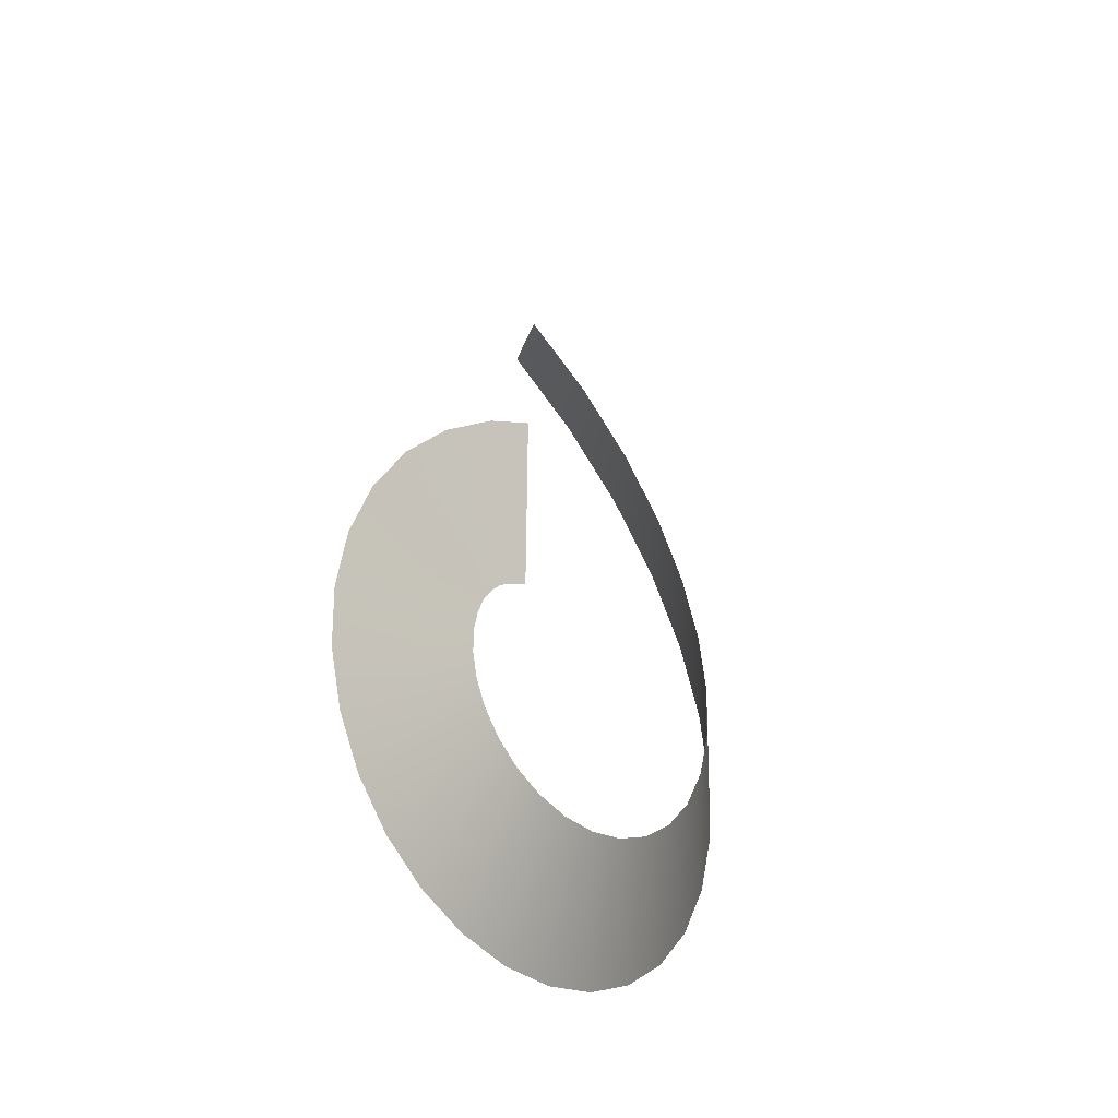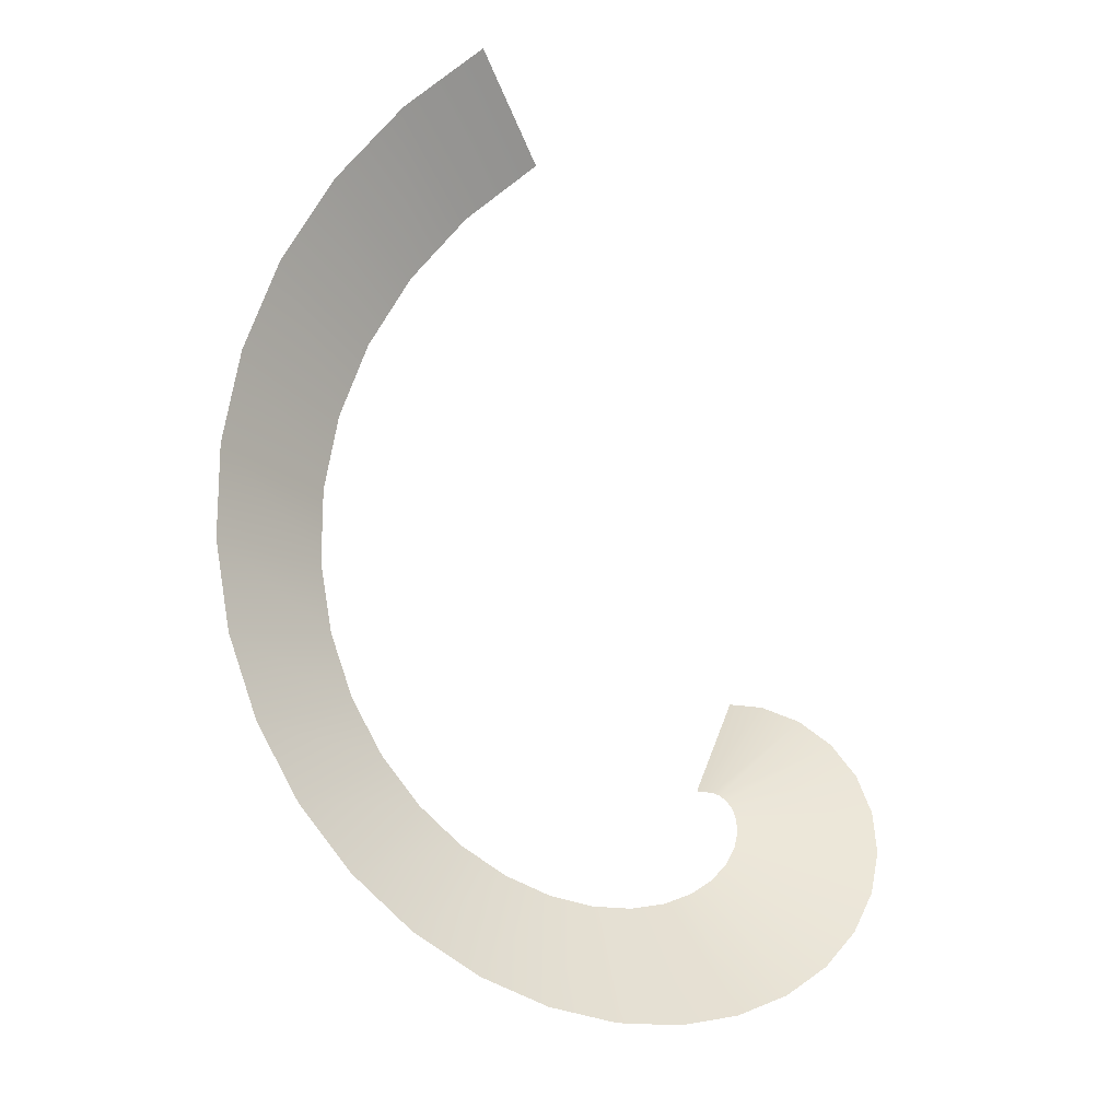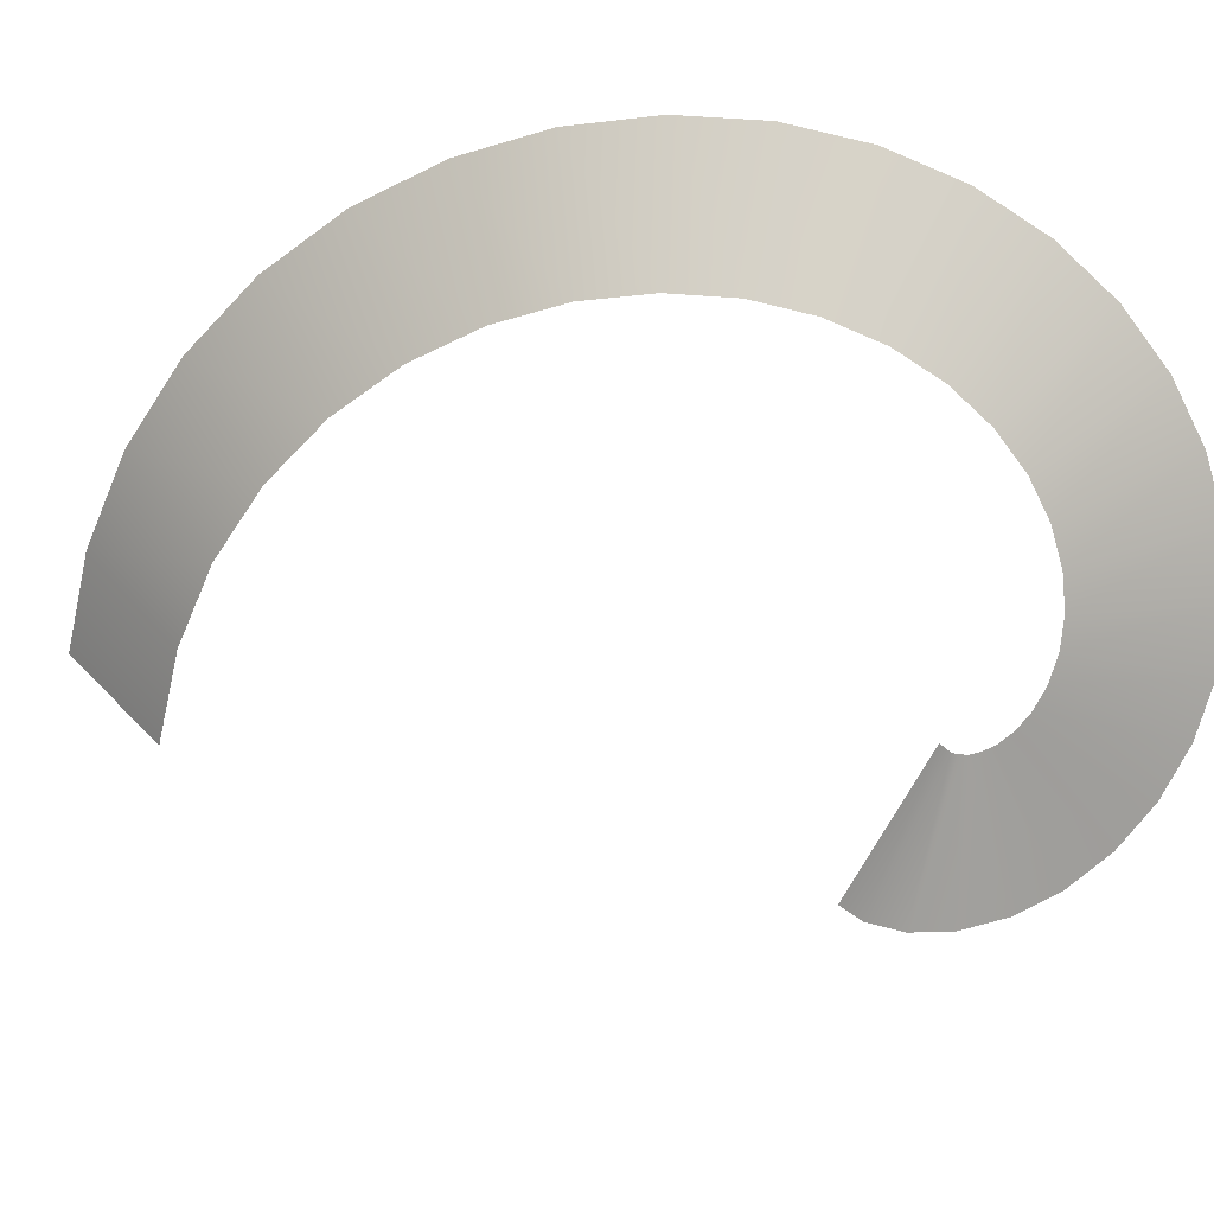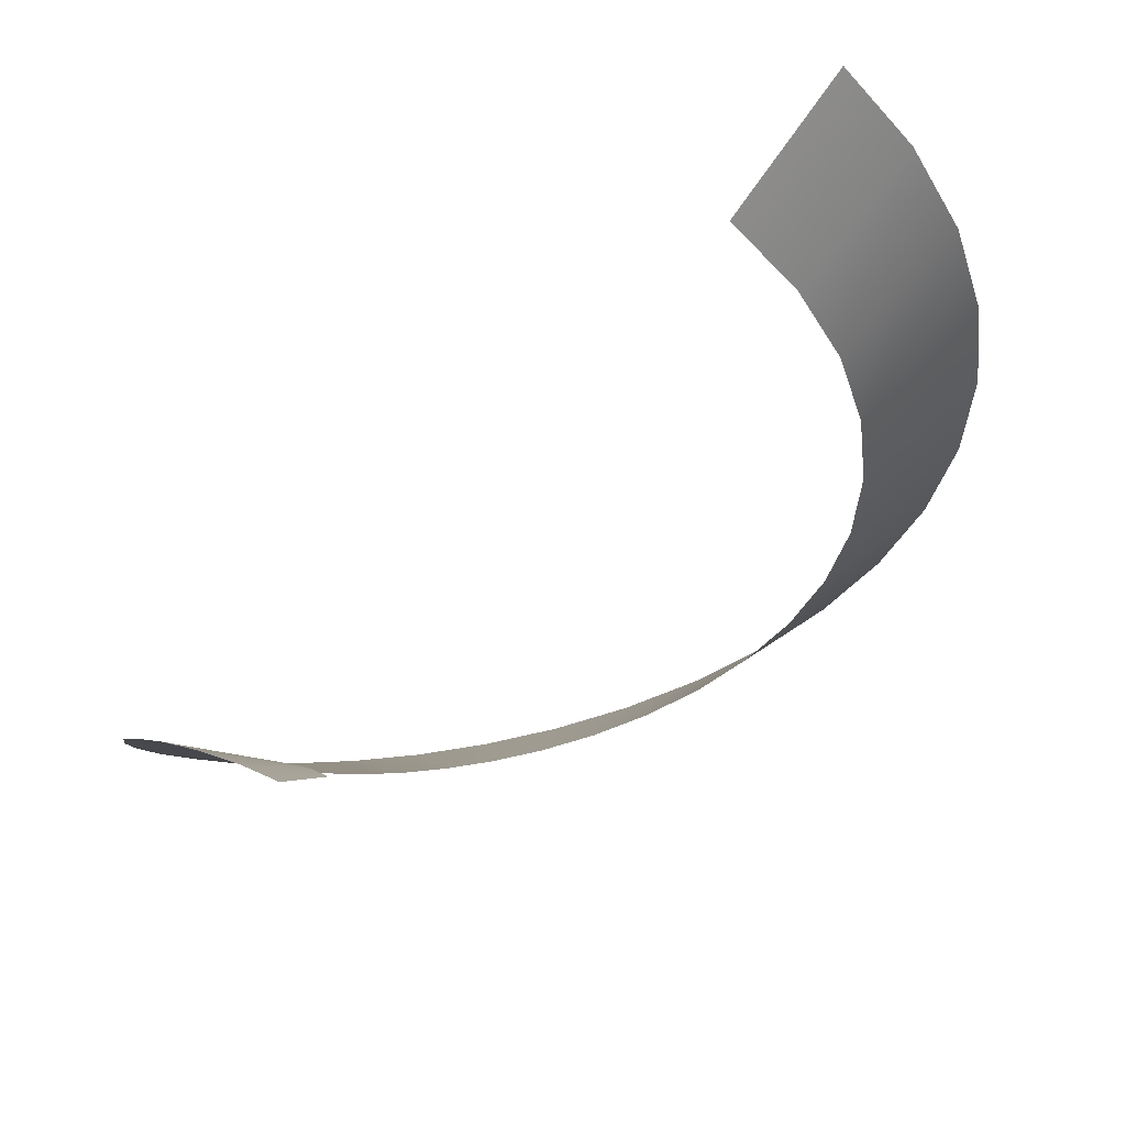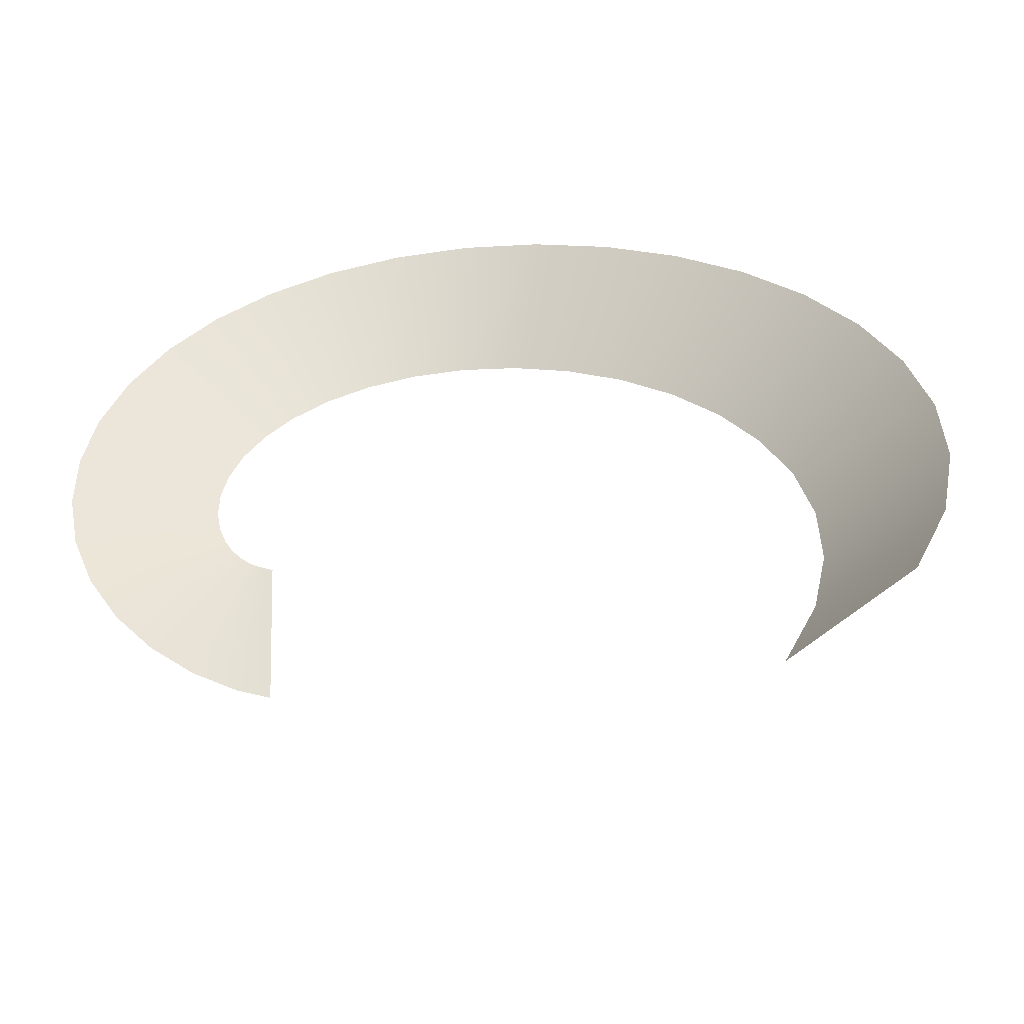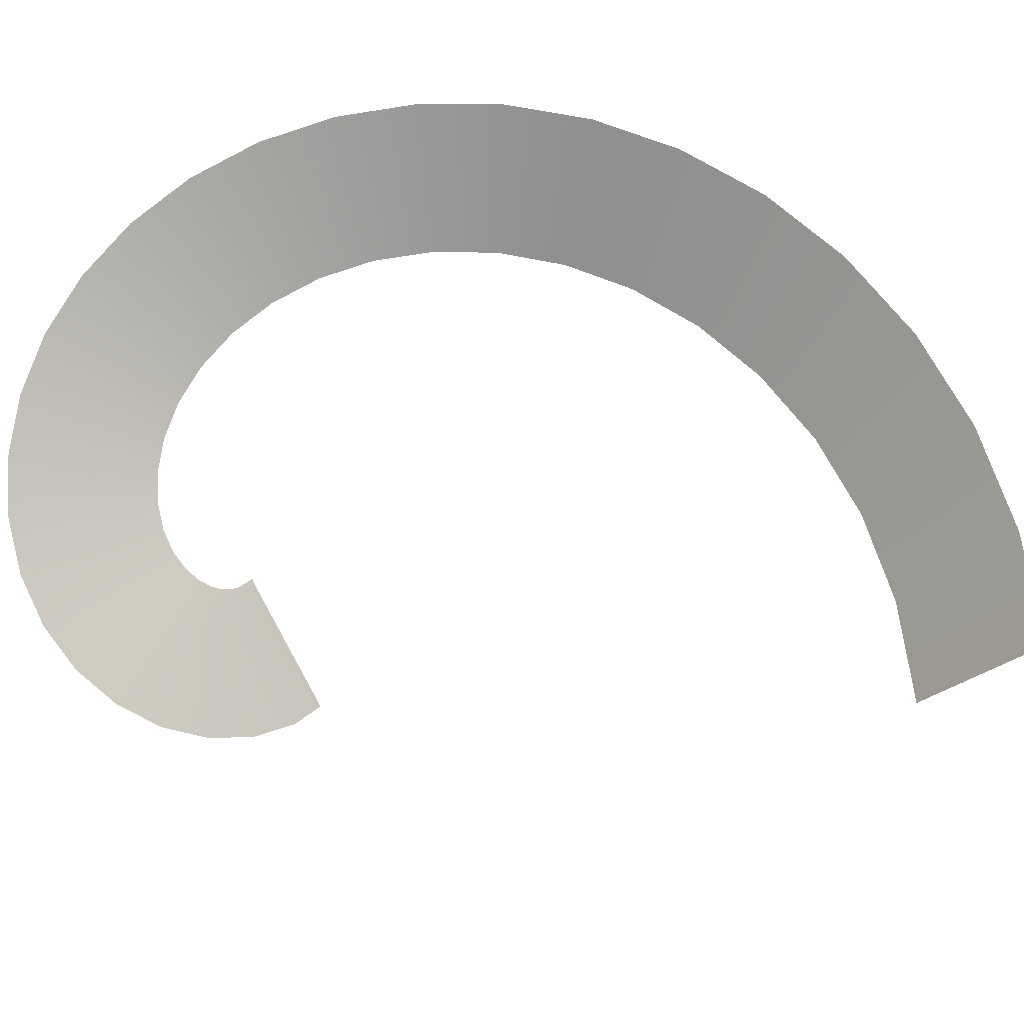
<metadata>
{"format":"obj","ext":"obj","renderer":"f3d","projection":"perspective","resolution":1024,"background":"white","views":[{"elev":-37.5,"azim":135.7,"up":"+Y"},{"elev":-23.2,"azim":-10.9,"up":"+Y"},{"elev":-65.3,"azim":-60.3,"up":"+Z"},{"elev":-27.2,"azim":168.3,"up":"+Z"},{"elev":33.3,"azim":153.4,"up":"+Z"},{"elev":72.1,"azim":125.6,"up":"+Z"}]}
</metadata>
<code>
g Helix006
v -19.56 -56.83 30.87
v 33.21 59.69 -26.45
v 63.44 53.22 -11.78
v -5.098 -59.92 37.88
v 98.15 33.34 6.675
v 1.328 -63.64 41.23
v 126.4 3.208 24.77
v 7.101 -69.82 44.86
v 145.7 -34.86 42.29
v 11.74 -78.96 48.99
v 154.7 -78.22 59.16
v 14.29 -91.28 53.72
v 152.6 -124.2 75.36
v 13.58 -106.6 59.07
v 139.2 -170.2 90.95
v 8.439 -124.3 65
v 114.8 -213.9 106
v -2.104 -143.2 71.47
v 80.12 -253 120.5
v -18.69 -161.9 78.4
v 36.19 -285.5 134.7
v -41.57 -178.8 85.74
v -15.64 -309.7 148.5
v -70.56 -192.4 93.42
v -73.74 -323.9 162
v -105.1 -200.8 101.4
v -136.2 -327 175.2
v -144.2 -202.8 109.7
v -200.9 -318 188.2
v -186.5 -196.9 118.1
v -265.7 -296.4 200.9
v -230.5 -182.2 126.8
v -328 -262.1 213.6
v -274.3 -158.1 135.7
v -385.6 -215.3 226
v -316 -124.3 144.7
v -436.1 -156.9 238.3
v -353.4 -80.99 153.8
v -477.2 -87.89 250.6
v -384.6 -28.64 163
v -506.8 -9.93 262.7
v -407.6 31.71 172.4
v -523.3 75.06 274.7
v -420.6 98.7 181.9
v -525.1 164.8 286.6
v -422 170.6 191.4
v -511.3 256.7 298.4
v -410.8 245.3 201
v -481.2 348 310.2
v -386 320.5 210.7
v -434.7 435.9 321.9
v -347.2 393.7 220.5
v -372.2 517.3 333.6
v -294.6 462.4 230.3
v -297.4 587 344.8
v -225.6 526.6 240.6
g Helix006_0
f 3 2 1
f 4 3 1
f 5 3 4
f 6 5 4
f 7 5 6
f 8 7 6
f 9 7 8
f 10 9 8
f 11 9 10
f 12 11 10
f 13 11 12
f 14 13 12
f 15 13 14
f 16 15 14
f 17 15 16
f 18 17 16
f 19 17 18
f 20 19 18
f 21 19 20
f 22 21 20
f 23 21 22
f 24 23 22
f 25 23 24
f 26 25 24
f 27 25 26
f 28 27 26
f 29 27 28
f 30 29 28
f 31 29 30
f 32 31 30
f 33 31 32
f 34 33 32
f 35 33 34
f 36 35 34
f 37 35 36
f 38 37 36
f 39 37 38
f 40 39 38
f 41 39 40
f 42 41 40
f 43 41 42
f 44 43 42
f 45 43 44
f 46 45 44
f 47 45 46
f 48 47 46
f 49 47 48
f 50 49 48
f 51 49 50
f 52 51 50
f 53 51 52
f 54 53 52
f 55 53 54
f 56 55 54

</code>
